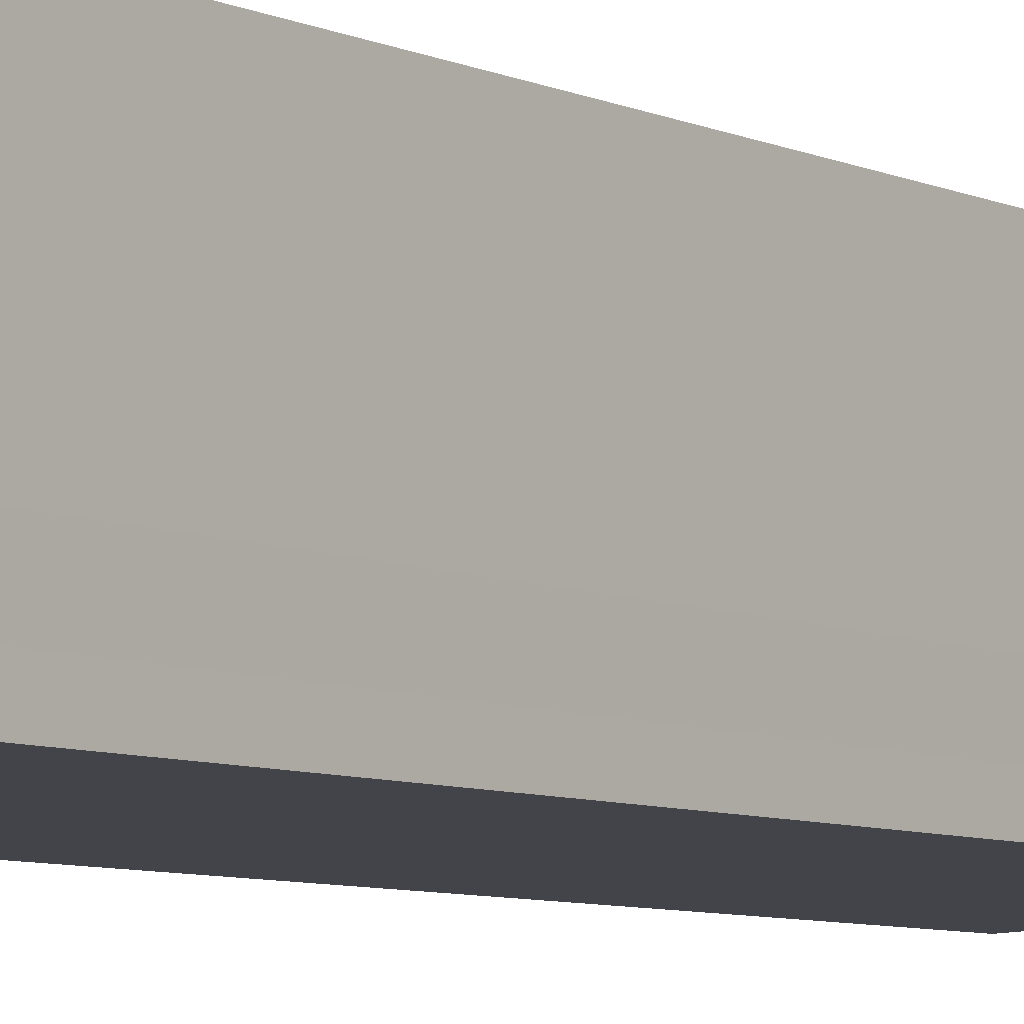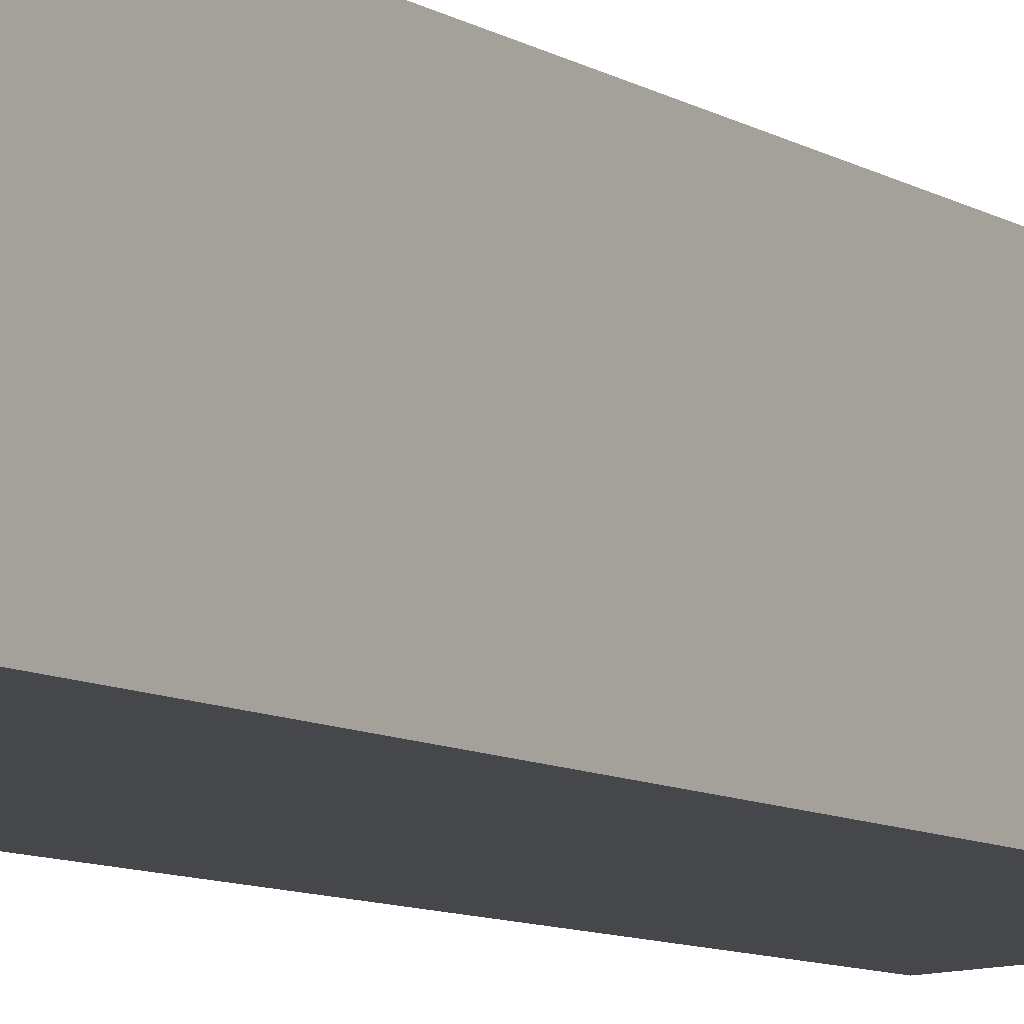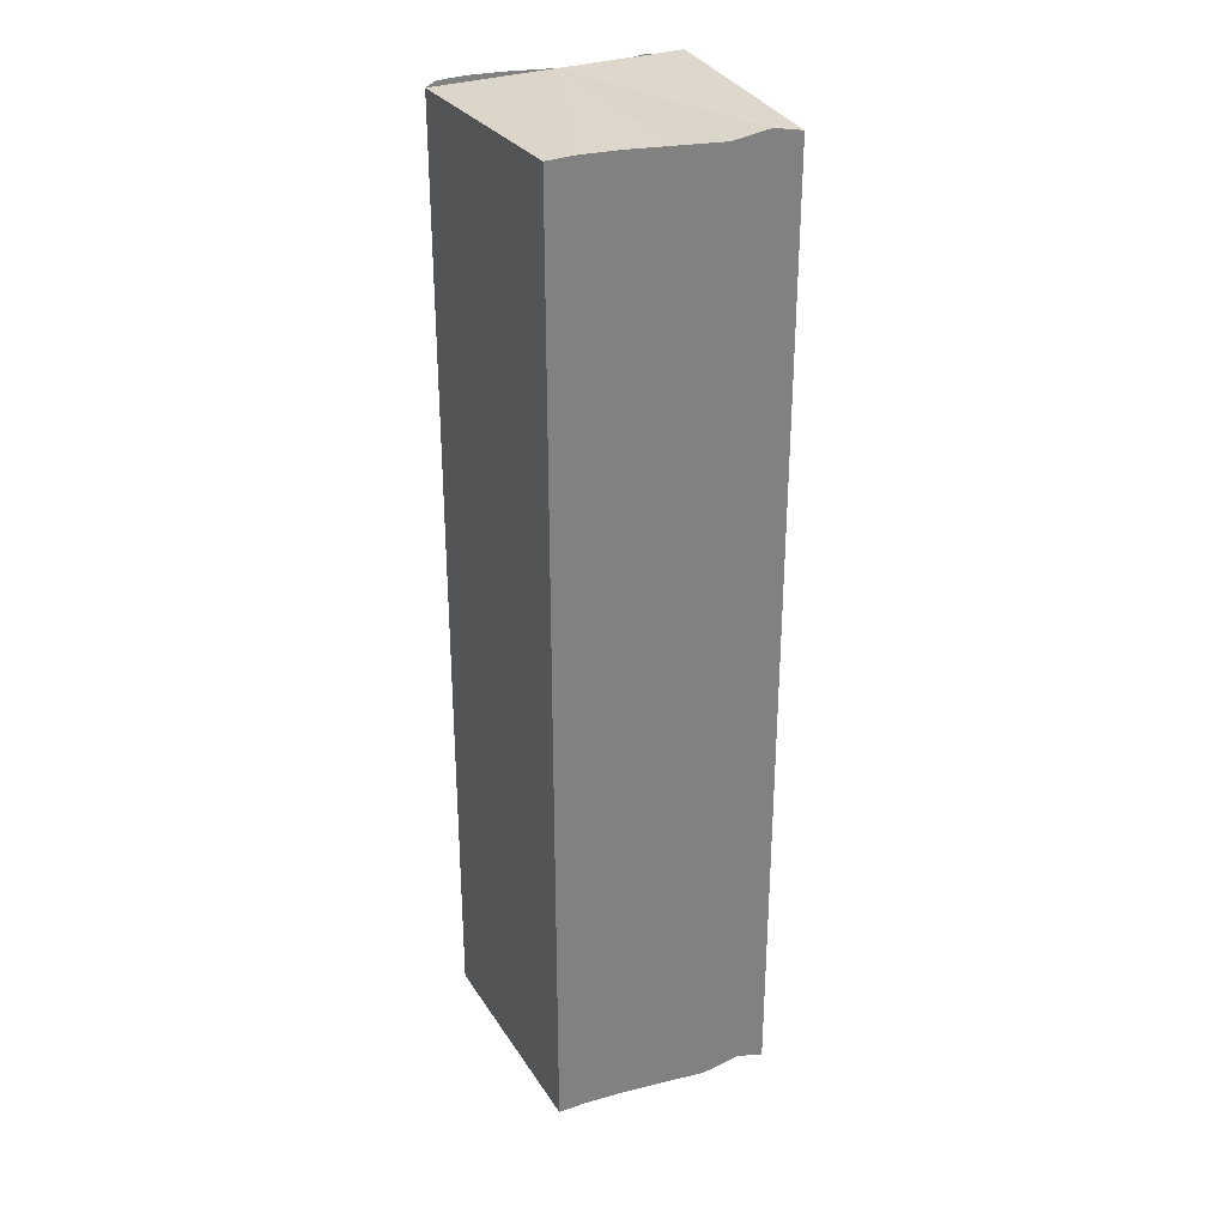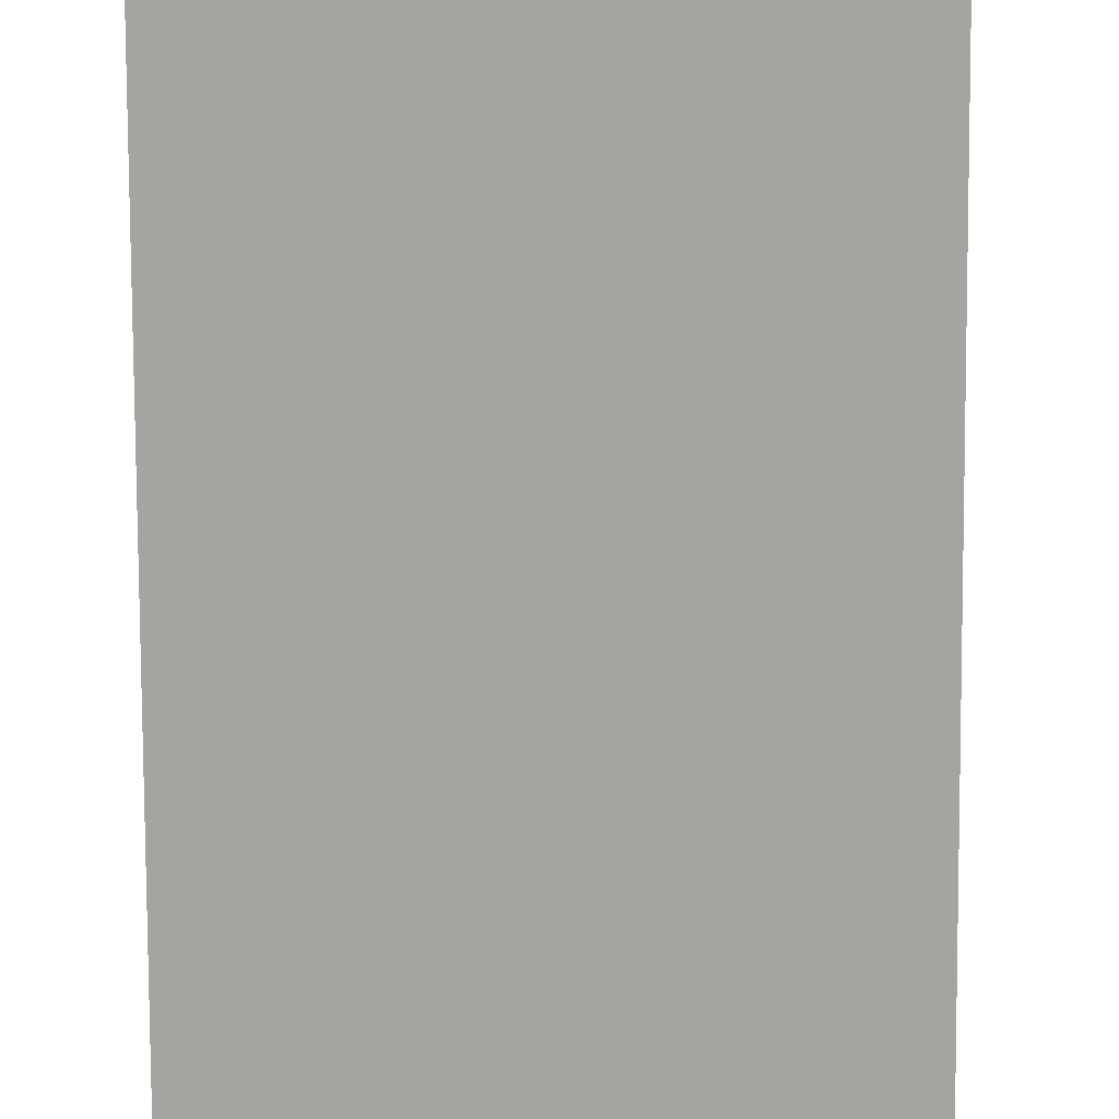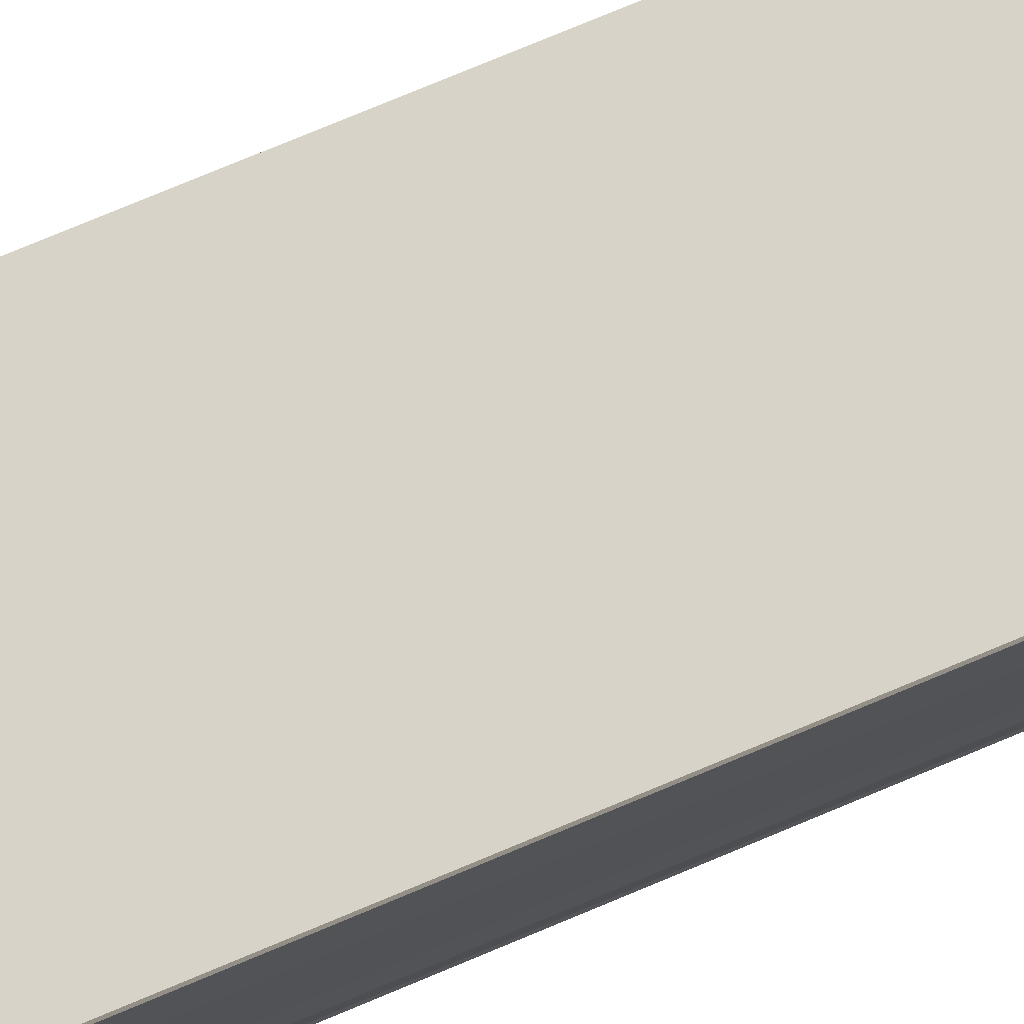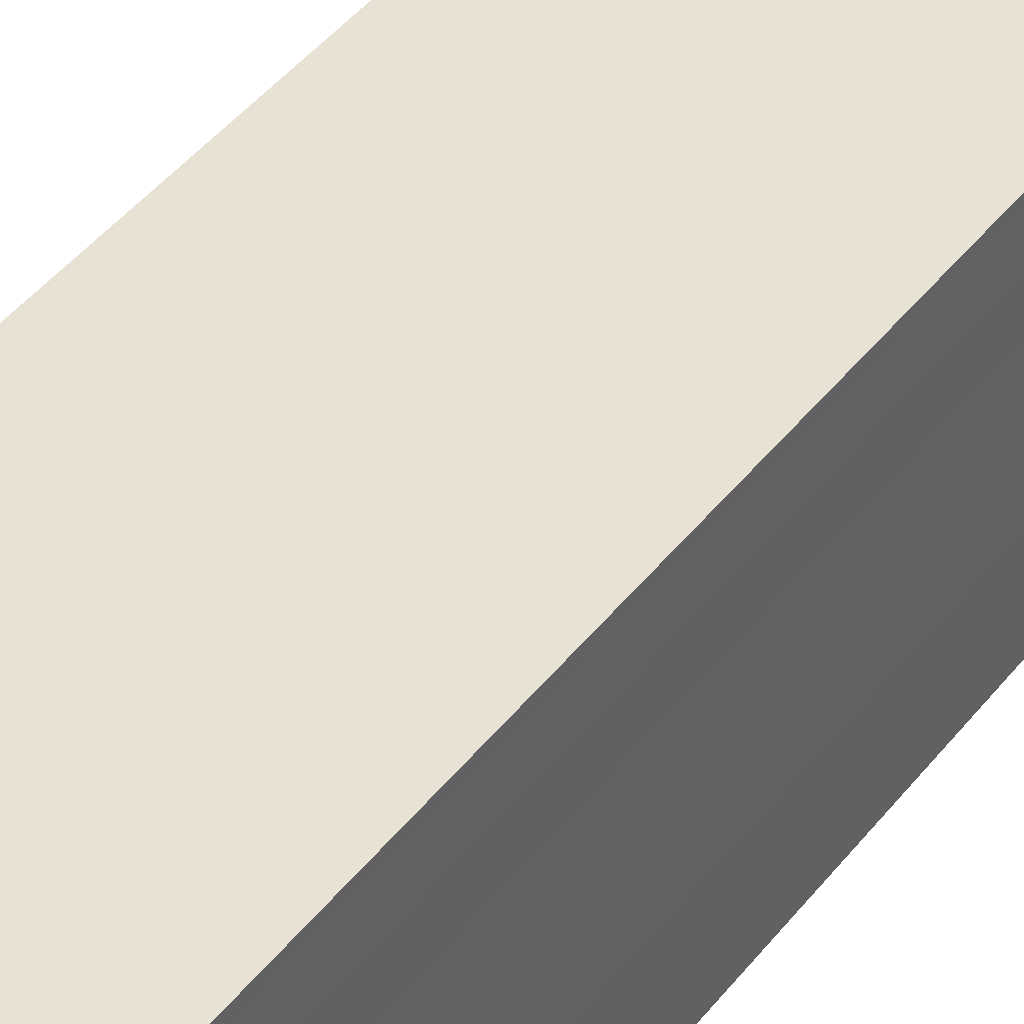
<metadata>
{"format":"obj","ext":"obj","renderer":"f3d","projection":"perspective","resolution":1024,"background":"white","views":[{"elev":-7.1,"azim":-142.6,"up":"+Z"},{"elev":-9.2,"azim":-146.8,"up":"+Z"},{"elev":30.2,"azim":-113.5,"up":"+Y"},{"elev":-73.3,"azim":-179.8,"up":"+Z"},{"elev":78.4,"azim":67.4,"up":"+Z"},{"elev":43.4,"azim":35.0,"up":"+Z"}]}
</metadata>
<code>
o 5124
v 2196 1888 16.9
v 2196 1888 16.9
v 2196 1888 16.9
v 2196 1888 16.9
v 2196 1888 16.9
v 2196 1888 16.9
v 2196 1888 16.9
v 2196 1888 16.9
v 2196 1888 16.9
v 2196 1888 16.9
v 2196 1888 16.9
v 2196 1888 16.9
v 2196 1888 16.9
v 2196 1888 16.9
v 2196 1888 16.9
v 2196 1888 16.9
v 2196 1888 16.9
v 2196 1888 16.9
v 2196 1888 16.91
v 2196 1888 16.9
v 2196 1888 16.9
v 2196 1888 16.9
v 2196 1888 16.9
v 2196 1888 16.9
v 2196 1888 16.9
v 2196 1888 16.9
v 2196 1888 16.9
v 2196 1888 16.9
v 2196 1888 16.9
v 2196 1888 16.9
v 2196 1888 16.9
v 2196 1888 16.91
v 2196 1888 16.9
v 2196 1888 16.9
v 2196 1888 16.9
v 2196 1888 16.9
v 2196 1888 16.9
v 2196 1888 16.91
v 2196 1888 16.91
v 2196 1888 16.91
v 2196 1888 16.9
v 2196 1888 16.91
v 2196 1888 16.9
v 2196 1888 16.91
v 2196 1888 16.9
v 2196 1888 16.9
v 2196 1888 16.9
v 2196 1888 16.9
v 2196 1888 16.9
v 2196 1888 16.9
v 2196 1888 16.9
v 2196 1888 16.9
v 2196 1888 16.9
v 2196 1888 16.9
v 2196 1888 16.9
v 2196 1888 16.9
v 2196 1888 16.9
v 2196 1888 16.9
v 2196 1888 16.9
v 2196 1888 16.9
v 2196 1888 16.9
v 2196 1888 16.9
v 2196 1888 16.9
v 2196 1888 16.9
v 2196 1888 16.9
v 2196 1888 16.9
v 2196 1888 16.9
v 2196 1888 16.9
f 1 2 3
f 3 2 4
f 2 5 4
f 4 5 6
f 5 7 6
f 6 7 8
f 7 9 8
f 8 10 11
f 3 11 12
f 3 12 13
f 3 13 14
f 3 14 15
f 3 15 16
f 3 16 17
f 3 17 18
f 3 18 19
f 20 1 3
f 1 21 10
f 22 21 23
f 24 25 22
f 1 26 21
f 1 27 26
f 1 28 27
f 1 29 28
f 1 30 29
f 1 31 30
f 1 32 31
f 33 1 20
f 34 33 20
f 35 33 34
f 36 35 34
f 37 35 36
f 38 37 36
f 39 37 40
f 41 32 42
f 43 44 41
f 45 31 46
f 47 48 45
f 49 50 47
f 51 52 49
f 53 54 51
f 55 56 53
f 57 58 55
f 58 59 60
f 59 61 62
f 61 63 64
f 63 65 66
f 65 67 68

</code>
